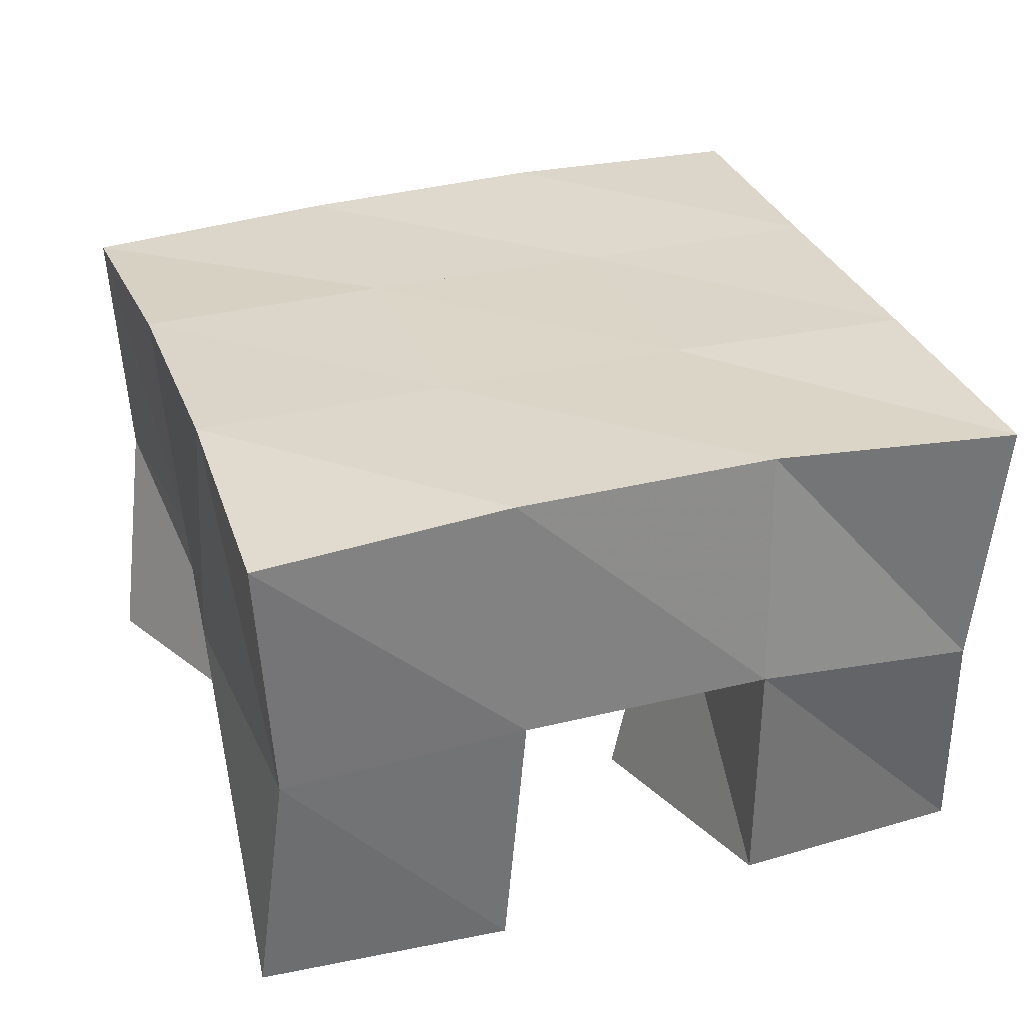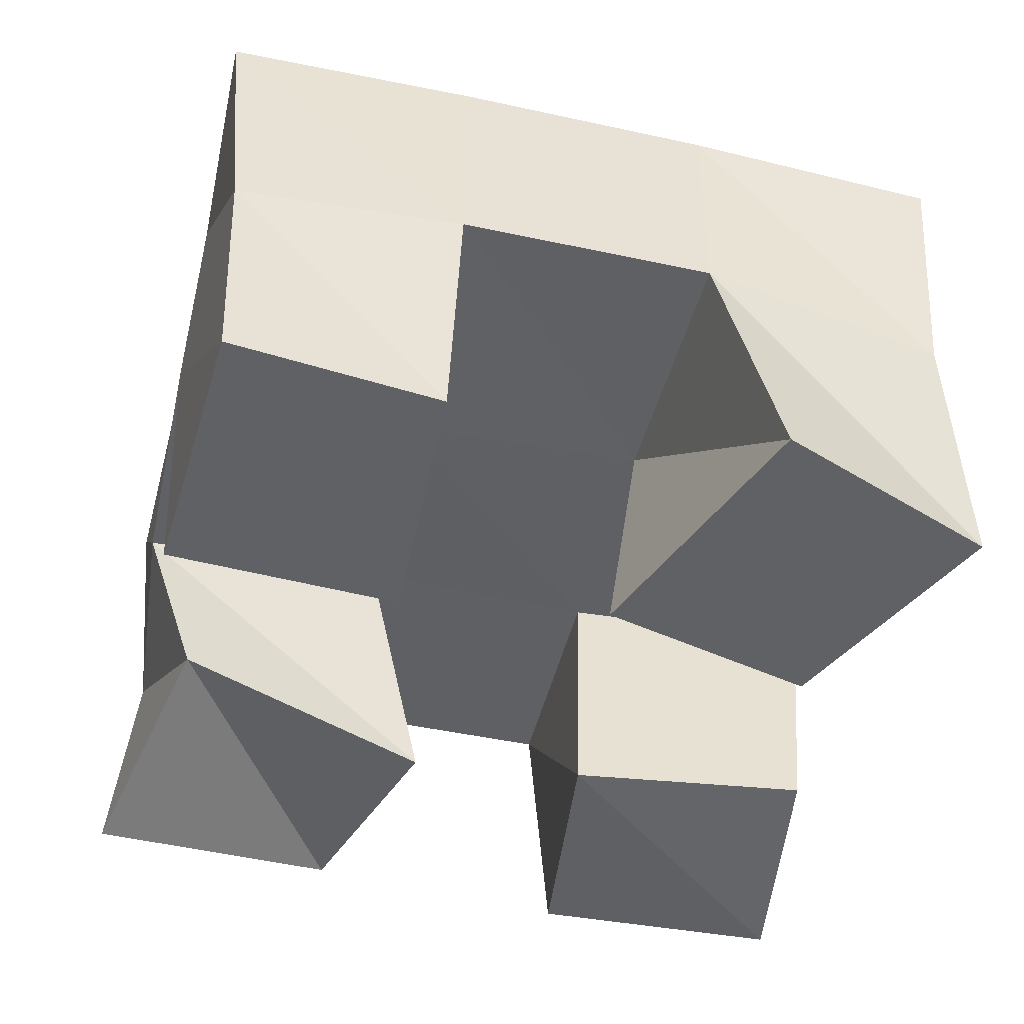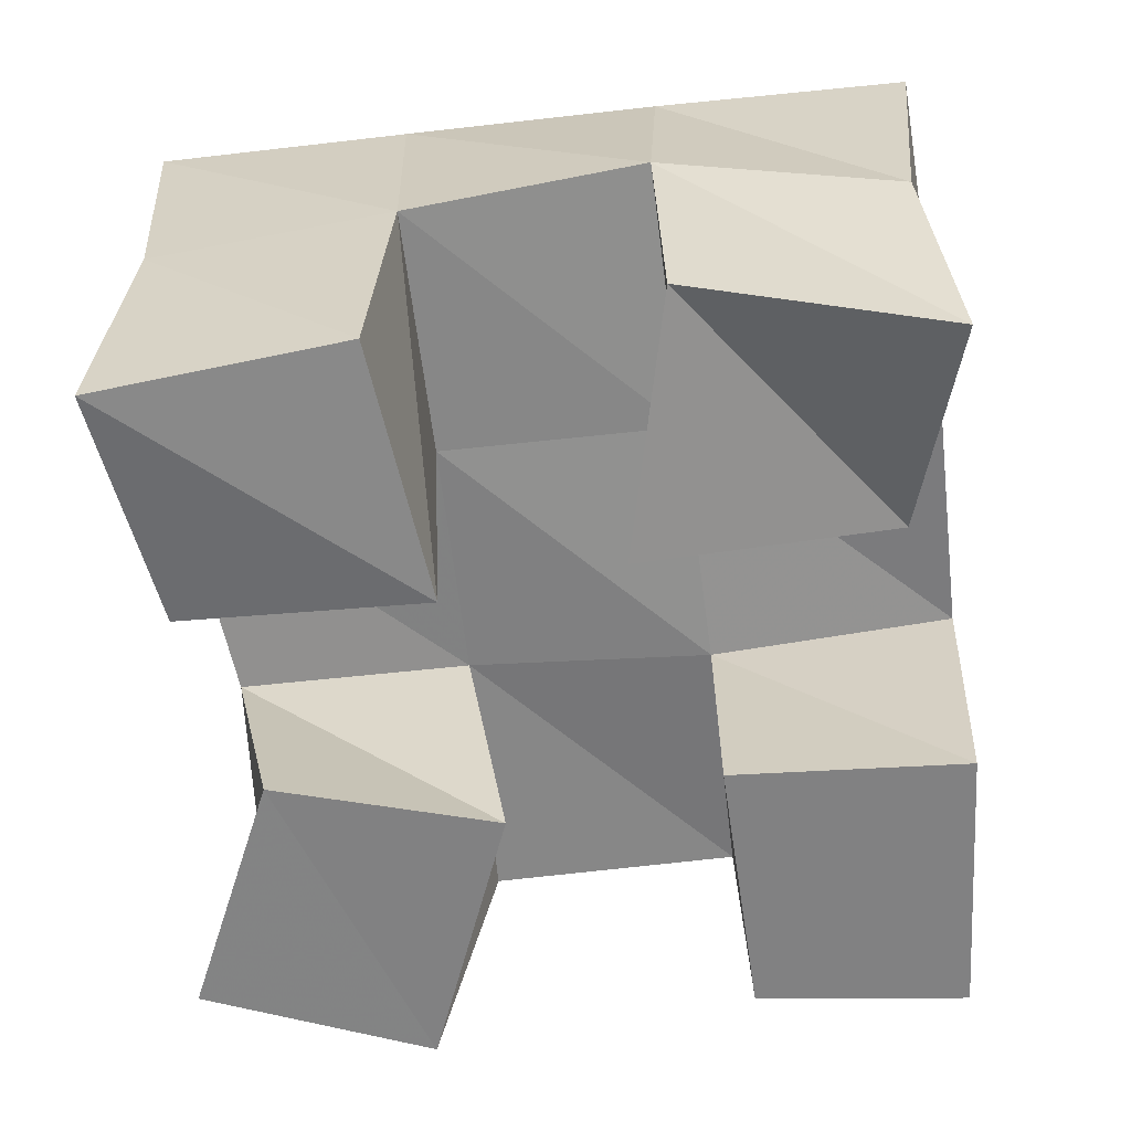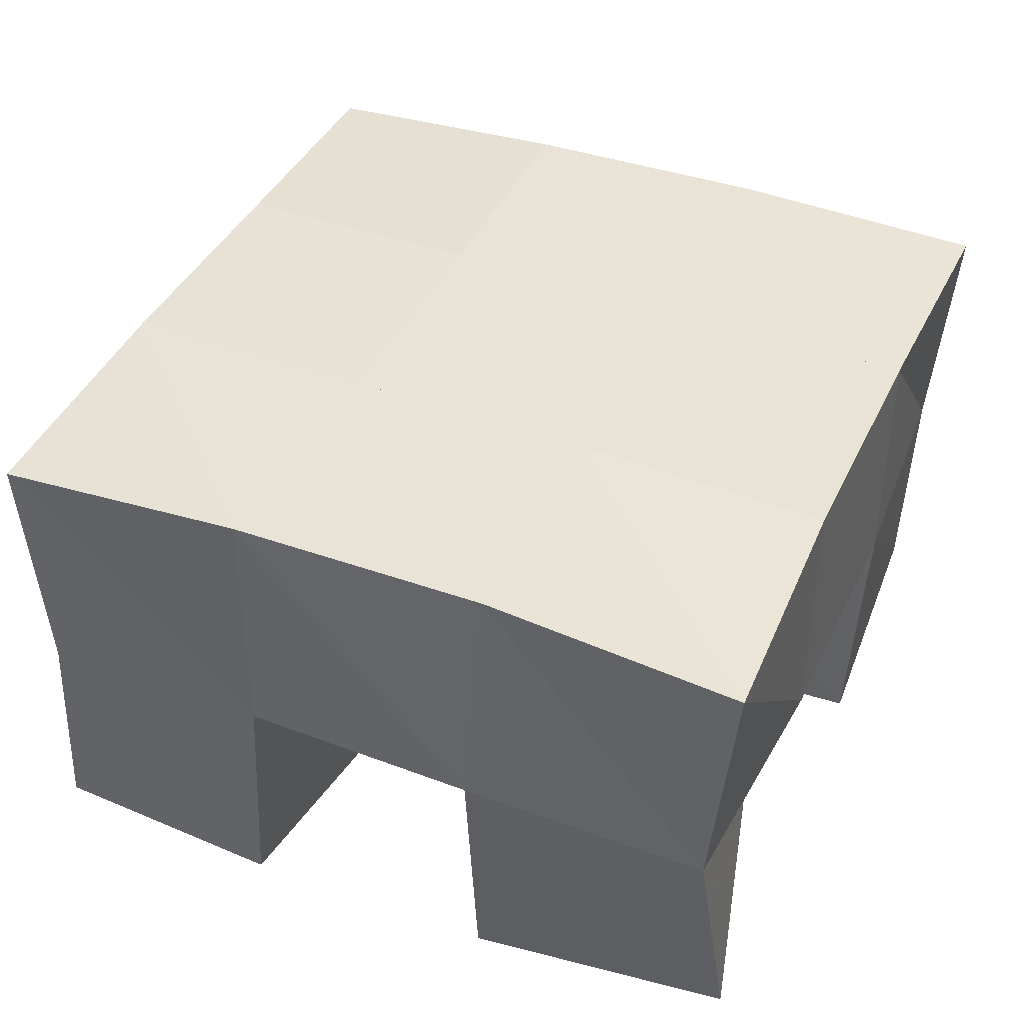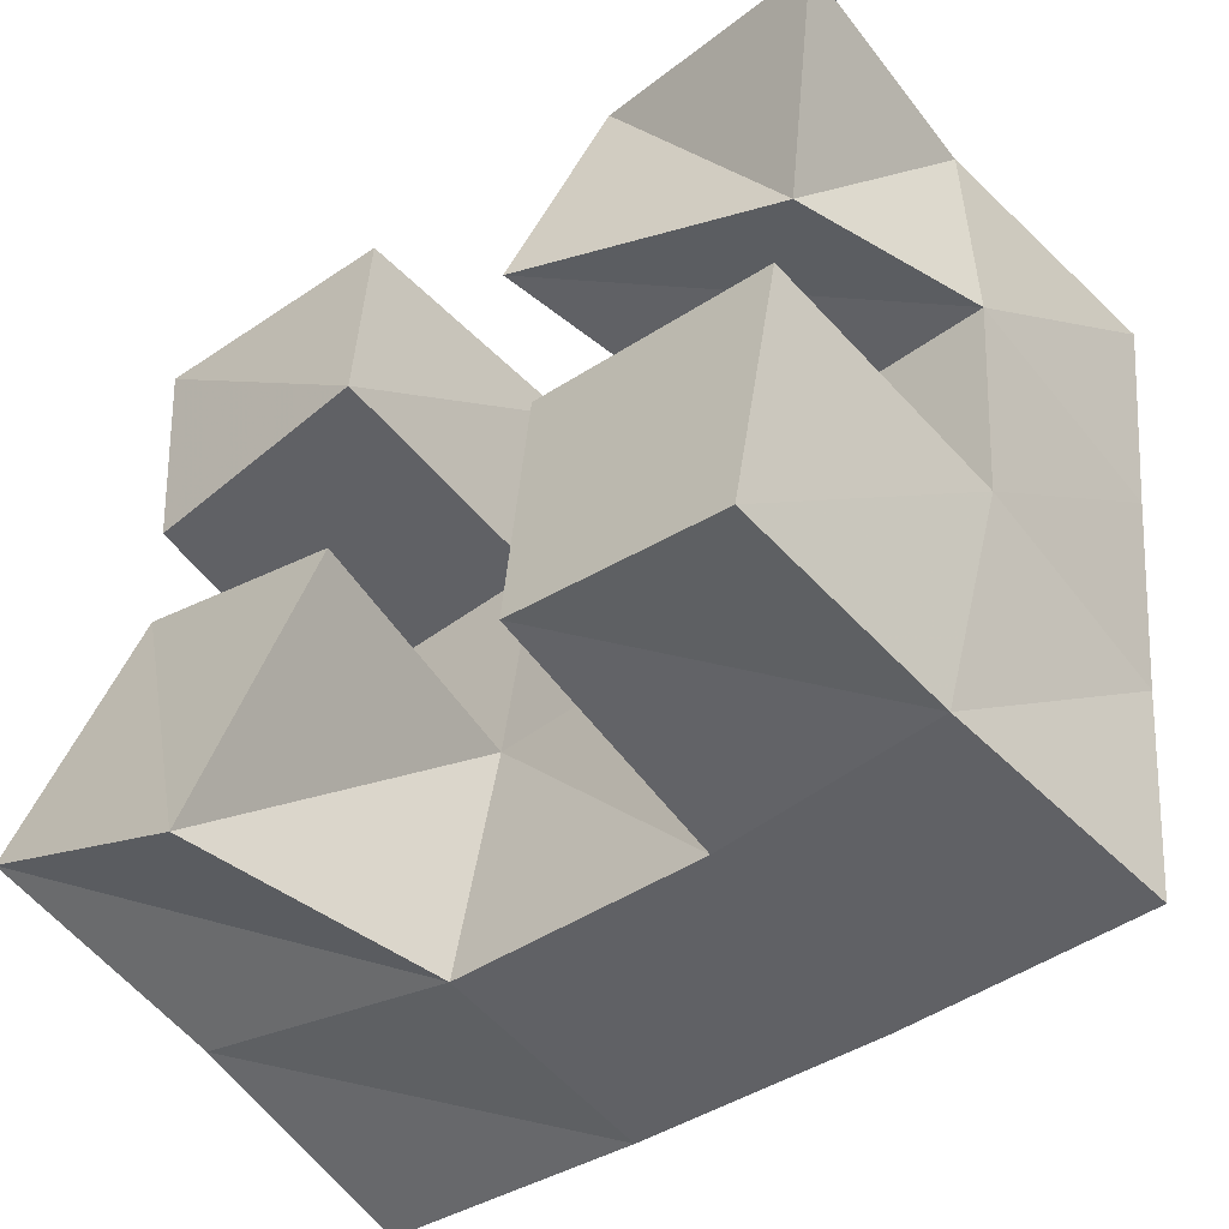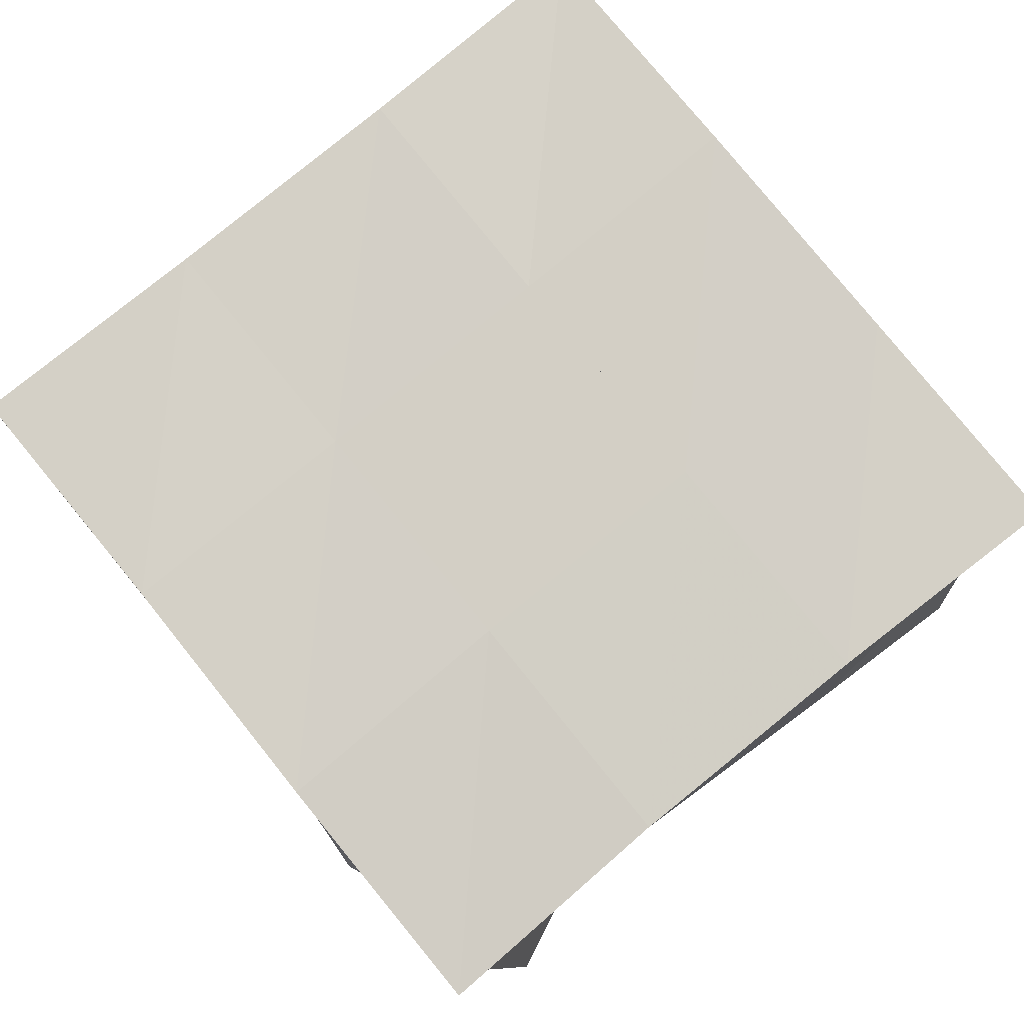
<metadata>
{"format":"obj","ext":"obj","renderer":"f3d","projection":"perspective","resolution":1024,"background":"white","views":[{"elev":32.4,"azim":-11.7,"up":"+Y"},{"elev":-46.5,"azim":173.2,"up":"+Y"},{"elev":-60.4,"azim":13.0,"up":"+Y"},{"elev":43.0,"azim":30.0,"up":"+Y"},{"elev":-54.0,"azim":38.7,"up":"+Z"},{"elev":79.1,"azim":-122.5,"up":"+Y"}]}
</metadata>
<code>
v 0.4881 0.1 0.1225
v 0.4943 0.1449 0.1118
v 0.5308 0.1 0.09935
v 0.5427 0.1505 0.1008
v 0.5146 0.1008 0.1673
v 0.5025 0.1504 0.1612
v 0.5574 0.1 0.15
v 0.5496 0.1523 0.1546
v 0.592 0.1 0.2
v 0.6037 0.1536 0.198
v 0.6424 0.1138 0.1883
v 0.6541 0.152 0.1922
v 0.6096 0.1068 0.2486
v 0.6089 0.1575 0.2517
v 0.6589 0.1 0.2325
v 0.6555 0.1494 0.2401
v 0.5073 0.1043 0.2046
v 0.5026 0.1542 0.2088
v 0.5569 0.1 0.2
v 0.5552 0.1527 0.2041
v 0.5063 0.1 0.254
v 0.5122 0.1501 0.257
v 0.5565 0.102 0.2525
v 0.5605 0.1544 0.2541
v 0.5954 0.1 0.09777
v 0.5934 0.1513 0.09513
v 0.6369 0.1 0.08838
v 0.6387 0.1477 0.08964
v 0.5998 0.1 0.1515
v 0.5991 0.1489 0.148
v 0.6465 0.1 0.1435
v 0.6489 0.1532 0.1427
v 0.4914 0.1947 0.1081
v 0.5421 0.1978 0.102
v 0.4988 0.1993 0.1573
v 0.5487 0.1999 0.1515
v 0.5045 0.2018 0.2079
v 0.5543 0.2023 0.2021
v 0.5091 0.2007 0.2583
v 0.5588 0.2039 0.2517
v 0.5926 0.1994 0.09662
v 0.5983 0.1997 0.146
v 0.6041 0.2022 0.1964
v 0.61 0.2045 0.2458
v 0.6429 0.198 0.09039
v 0.6478 0.1998 0.1402
v 0.6536 0.2013 0.1911
v 0.6607 0.2008 0.2407
f 1 2 4
f 3 1 4
f 2 6 8
f 4 2 8
f 6 5 7
f 8 6 7
f 5 1 3
f 7 5 3
f 8 7 3
f 4 8 3
f 2 1 5
f 6 2 5
f 9 10 12
f 11 9 12
f 10 14 16
f 12 10 16
f 14 13 15
f 16 14 15
f 13 9 11
f 15 13 11
f 16 15 11
f 12 16 11
f 10 9 13
f 14 10 13
f 17 18 20
f 19 17 20
f 18 22 24
f 20 18 24
f 22 21 23
f 24 22 23
f 21 17 19
f 23 21 19
f 24 23 19
f 20 24 19
f 18 17 21
f 22 18 21
f 25 26 28
f 27 25 28
f 26 30 32
f 28 26 32
f 30 29 31
f 32 30 31
f 29 25 27
f 31 29 27
f 32 31 27
f 28 32 27
f 26 25 29
f 30 26 29
f 2 33 34
f 4 2 34
f 33 35 36
f 34 33 36
f 35 6 8
f 36 35 8
f 6 2 4
f 8 6 4
f 36 8 4
f 34 36 4
f 33 2 6
f 35 33 6
f 6 35 36
f 8 6 36
f 35 37 38
f 36 35 38
f 37 18 20
f 38 37 20
f 18 6 8
f 20 18 8
f 38 20 8
f 36 38 8
f 35 6 18
f 37 35 18
f 18 37 38
f 20 18 38
f 37 39 40
f 38 37 40
f 39 22 24
f 40 39 24
f 22 18 20
f 24 22 20
f 40 24 20
f 38 40 20
f 37 18 22
f 39 37 22
f 4 34 41
f 26 4 41
f 34 36 42
f 41 34 42
f 36 8 30
f 42 36 30
f 8 4 26
f 30 8 26
f 42 30 26
f 41 42 26
f 34 4 8
f 36 34 8
f 8 36 42
f 30 8 42
f 36 38 43
f 42 36 43
f 38 20 10
f 43 38 10
f 20 8 30
f 10 20 30
f 43 10 30
f 42 43 30
f 36 8 20
f 38 36 20
f 20 38 43
f 10 20 43
f 38 40 44
f 43 38 44
f 40 24 14
f 44 40 14
f 24 20 10
f 14 24 10
f 44 14 10
f 43 44 10
f 38 20 24
f 40 38 24
f 26 41 45
f 28 26 45
f 41 42 46
f 45 41 46
f 42 30 32
f 46 42 32
f 30 26 28
f 32 30 28
f 46 32 28
f 45 46 28
f 41 26 30
f 42 41 30
f 30 42 46
f 32 30 46
f 42 43 47
f 46 42 47
f 43 10 12
f 47 43 12
f 10 30 32
f 12 10 32
f 47 12 32
f 46 47 32
f 42 30 10
f 43 42 10
f 10 43 47
f 12 10 47
f 43 44 48
f 47 43 48
f 44 14 16
f 48 44 16
f 14 10 12
f 16 14 12
f 48 16 12
f 47 48 12
f 43 10 14
f 44 43 14

</code>
